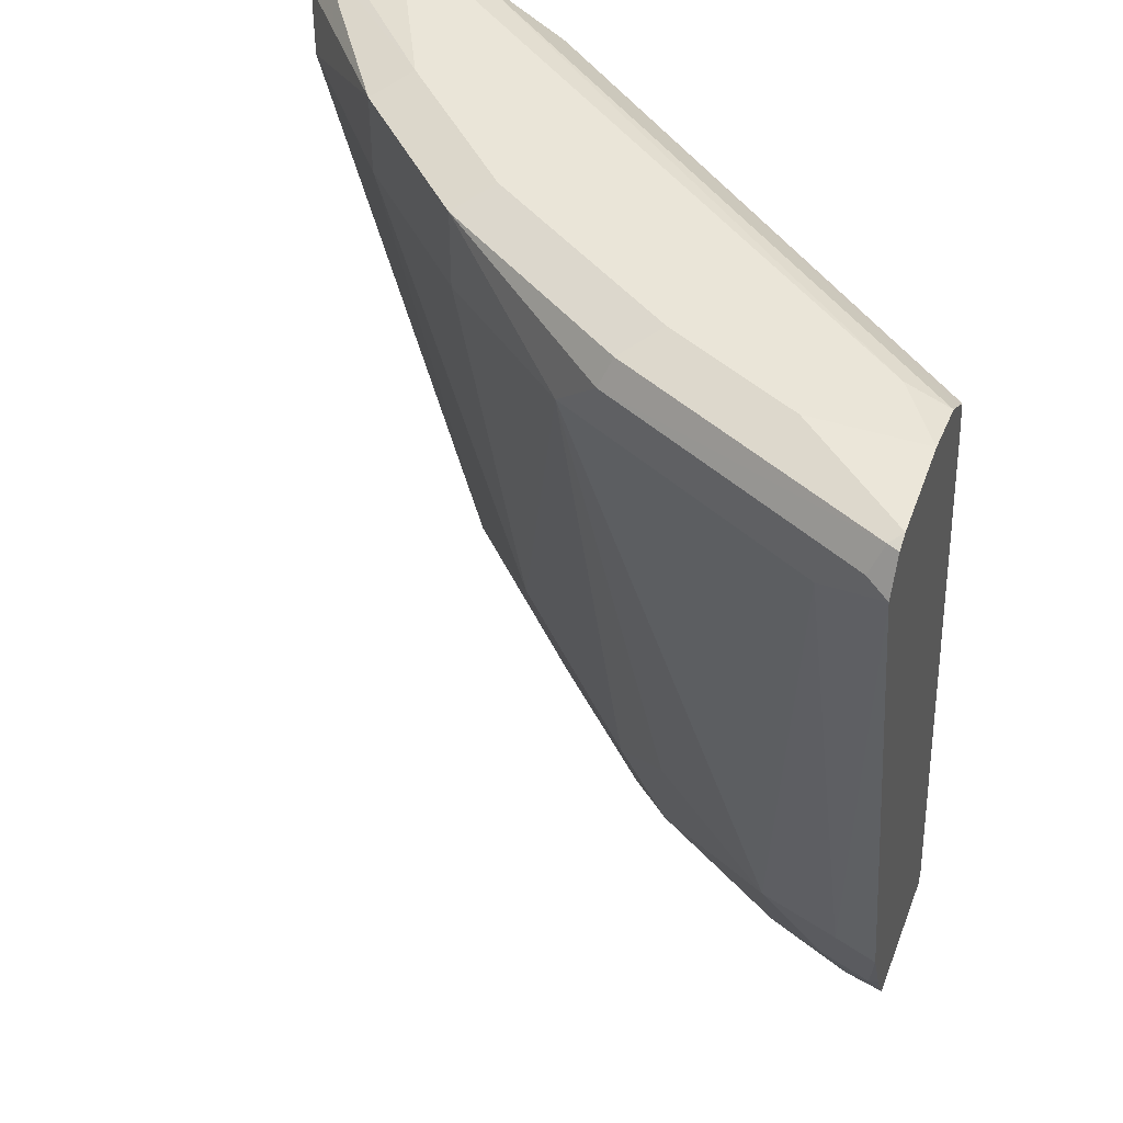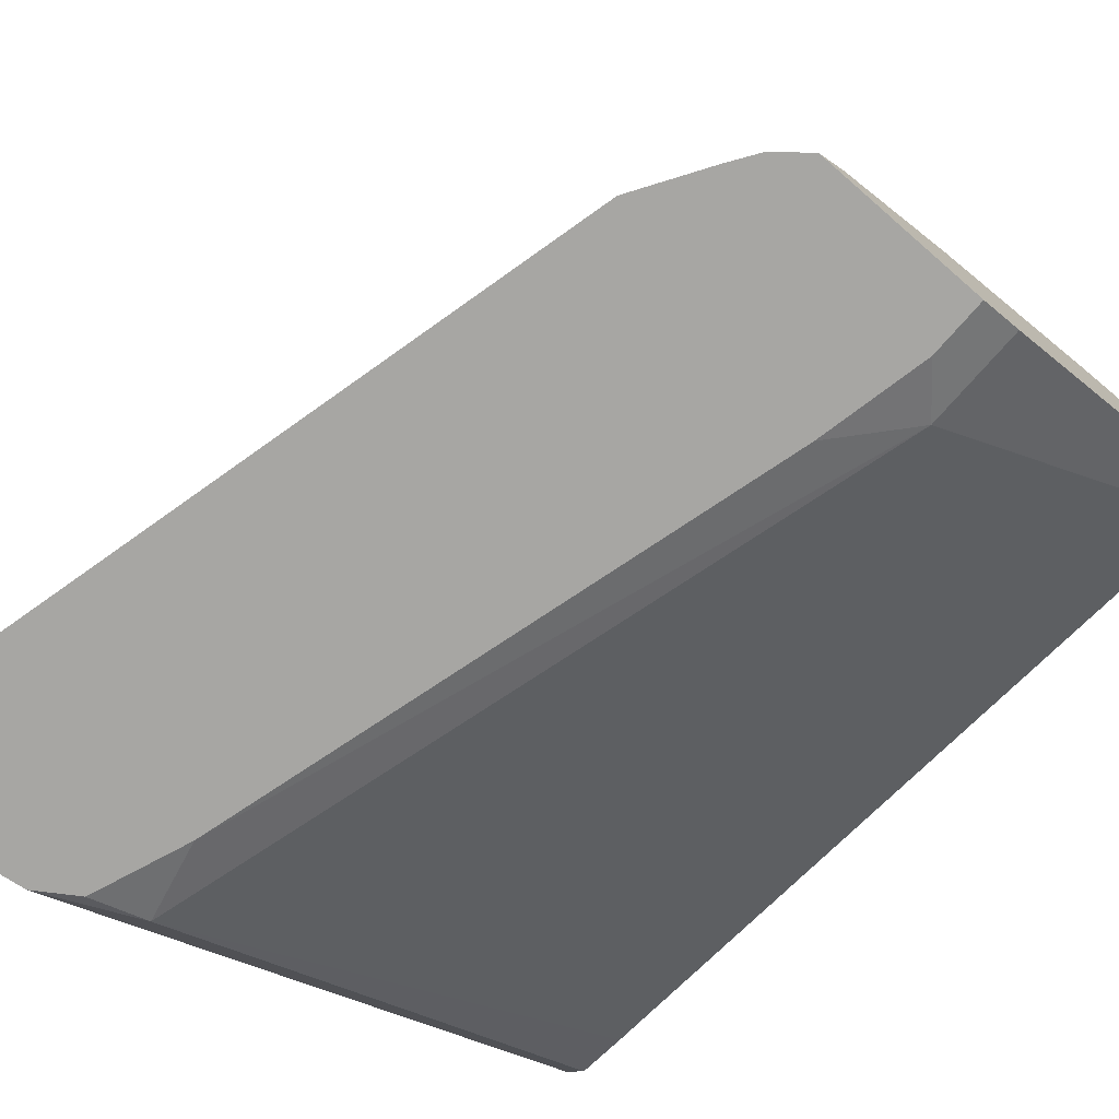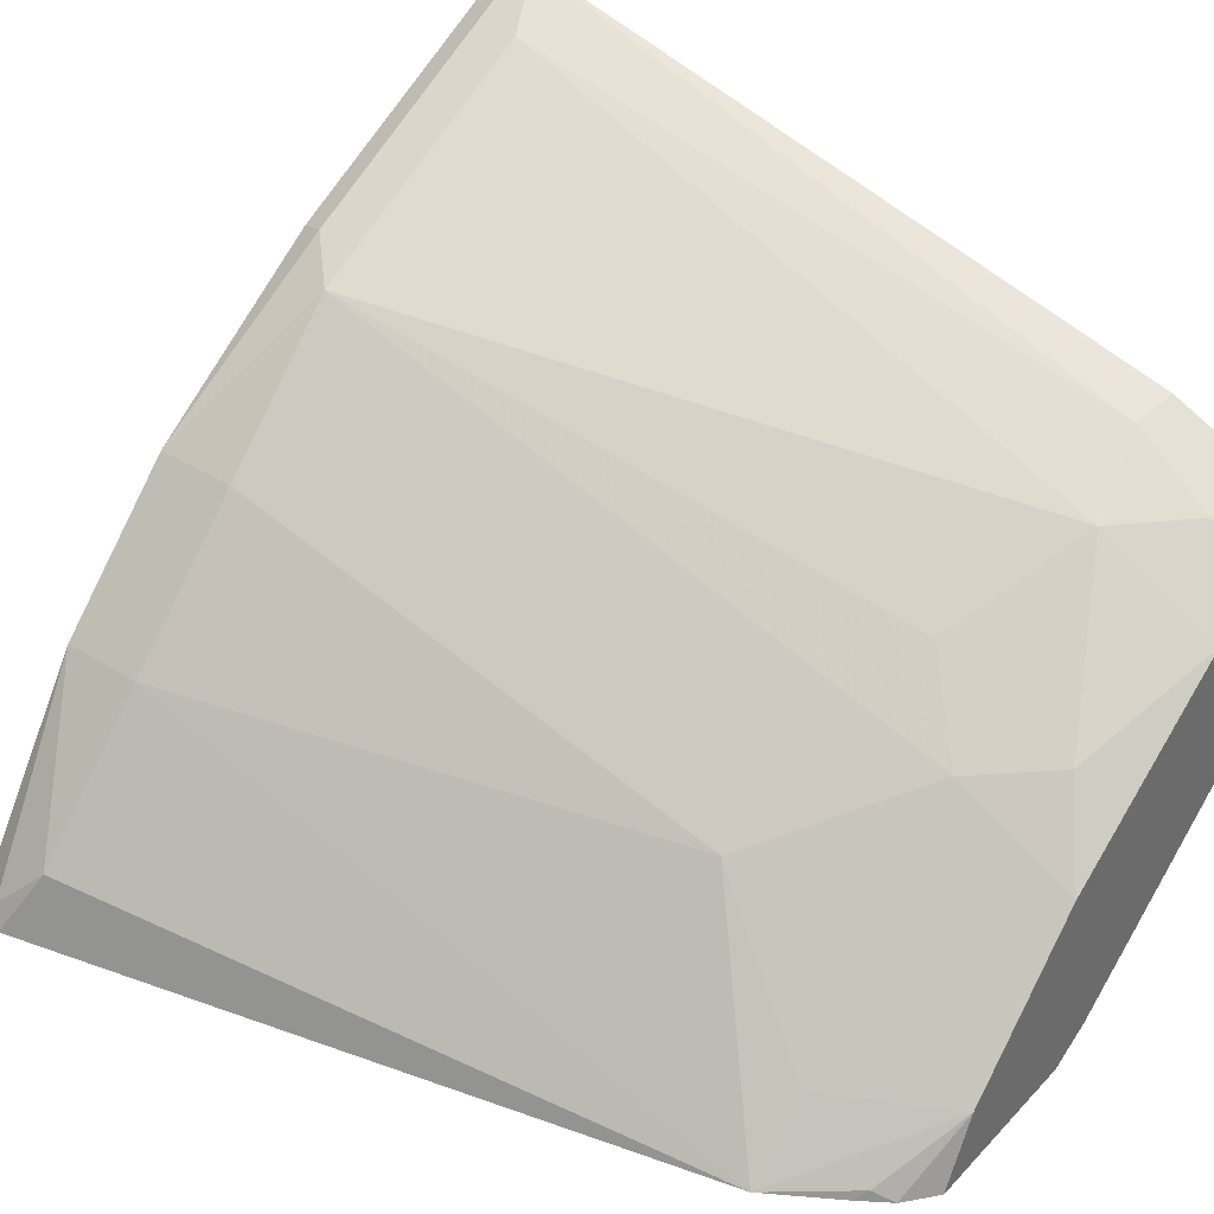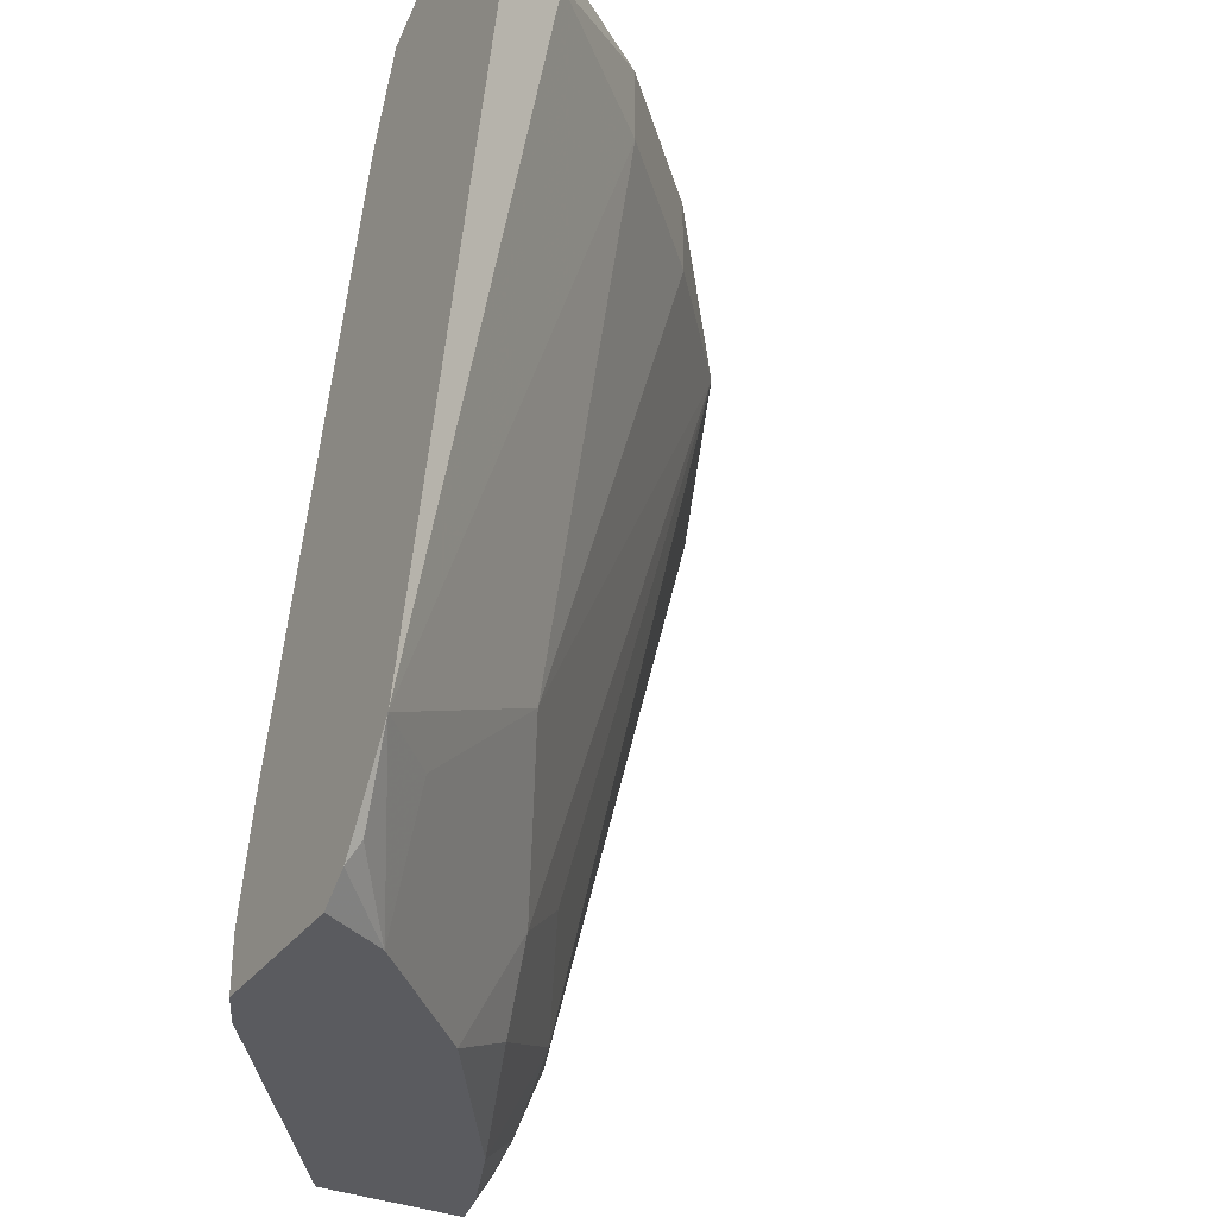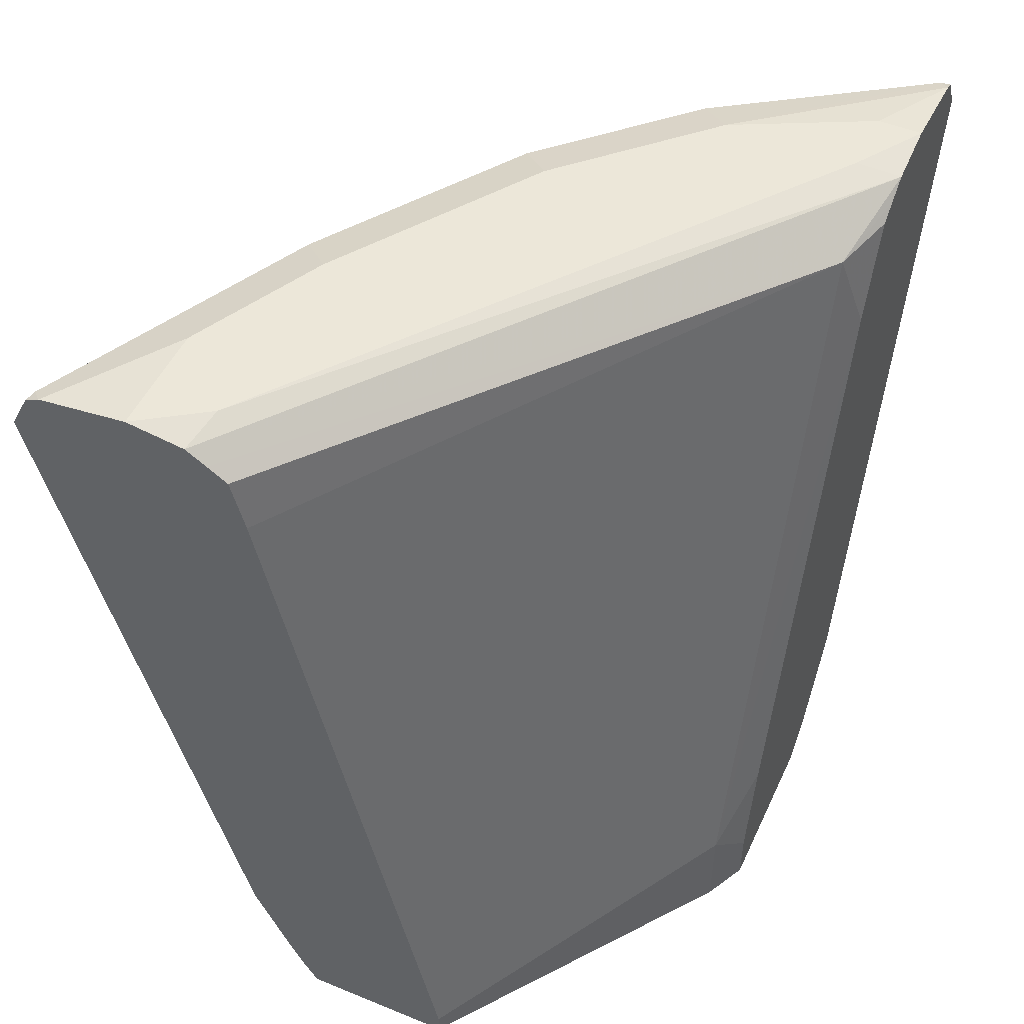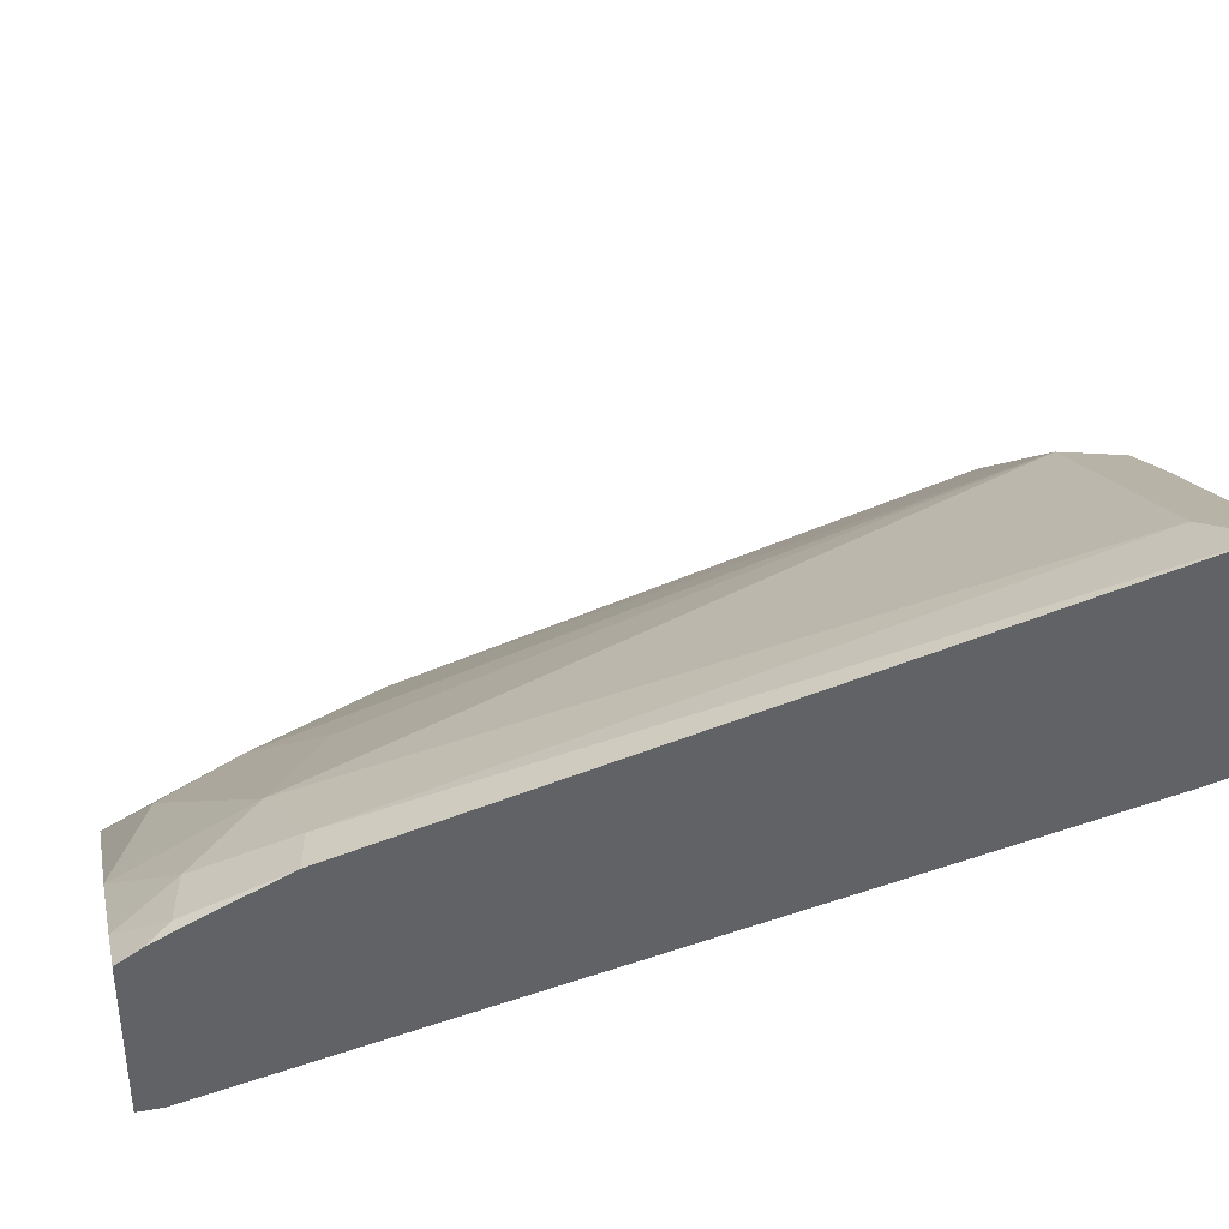
<metadata>
{"format":"obj","ext":"obj","renderer":"f3d","projection":"perspective","resolution":1024,"background":"white","views":[{"elev":44.9,"azim":20.3,"up":"+Y"},{"elev":-74.2,"azim":-41.0,"up":"+Z"},{"elev":38.9,"azim":-52.1,"up":"+Z"},{"elev":-32.8,"azim":-120.4,"up":"+Y"},{"elev":49.8,"azim":114.3,"up":"+Y"},{"elev":39.8,"azim":78.0,"up":"+Z"}]}
</metadata>
<code>
v -0.2546 0.6719 0.6108
v -0.2749 0.6719 0.5803
v -0.3054 0.6719 0.6108
v -0.2546 0.6668 0.6516
v -0.2546 0.6678 0.5844
v -0.5232 0.6679 0.3771
v -0.5192 0.6719 0.3971
v -0.3665 0.6719 0.5803
v -0.3818 0.6643 0.5956
v -0.2596 0.6643 0.6566
v -0.2546 0.6634 0.6583
v -0.2546 0.6617 0.5751
v -0.4785 0.6516 0.3869
v -0.5132 0.6613 0.3771
v -0.5497 0.6719 0.3771
v -0.4581 0.6719 0.5192
v -0.4734 0.6643 0.5345
v -0.3869 0.6516 0.6007
v -0.2647 0.6516 0.6617
v -0.2546 0.6566 0.6617
v -0.2546 0.6556 0.566
v -0.4882 0.6113 0.3771
v -0.5049 0.6557 0.3771
v -0.2546 0.6312 0.5599
v -0.2546 0.28 0.4836
v -0.3869 0.3156 0.3869
v -0.5909 0.6666 0.3771
v -0.5497 0.6719 0.3971
v -0.5192 0.6719 0.4582
v -0.5345 0.6643 0.4734
v -0.4734 0.6261 0.5345
v -0.4072 0.6312 0.5905
v -0.3665 0.6414 0.6108
v -0.3054 0.6414 0.6414
v -0.2851 0.6312 0.6516
v -0.2546 0.6465 0.6668
v -0.417 0.3466 0.3771
v -0.2546 0.2695 0.4836
v -0.3869 0.2695 0.3869
v -0.4024 0.2695 0.3791
v -0.4063 0.2962 0.3771
v -0.5971 0.6635 0.3771
v -0.5956 0.6643 0.3818
v -0.6006 0.6516 0.3869
v -0.5905 0.6312 0.4072
v -0.5345 0.6261 0.4734
v -0.4683 0.3869 0.4683
v -0.4072 0.3258 0.4989
v -0.3767 0.3563 0.5294
v -0.3156 0.3258 0.5599
v -0.2749 0.336 0.5803
v -0.2546 0.3319 0.5844
v -0.2546 0.2695 0.5535
v -0.4063 0.2695 0.3771
v -0.6006 0.6564 0.3771
v -0.6055 0.6467 0.3771
v -0.5284 0.3267 0.3771
v -0.4988 0.3258 0.4072
v -0.4693 0.2695 0.4082
v -0.4082 0.2695 0.4693
v -0.3818 0.2902 0.5039
v -0.3512 0.3207 0.5345
v -0.3716 0.3309 0.5243
v -0.3166 0.2695 0.5303
v -0.2851 0.2953 0.5599
v -0.2596 0.2902 0.565
v -0.2546 0.2952 0.5675
v -0.2738 0.2695 0.5487
v -0.2546 0.2801 0.56
v -0.4853 0.2695 0.3771
v -0.5085 0.2948 0.3771
v -0.5039 0.2902 0.3818
v -0.4993 0.2809 0.3771
v -0.3711 0.2695 0.494
f 38 54 40
f 32 48 49
f 32 49 50
f 32 50 35
f 35 50 51
f 35 51 36
f 38 53 68
f 38 68 64
f 38 64 74
f 38 60 59
f 38 59 70
f 38 70 54
f 32 47 48
f 36 51 52
f 38 74 60
f 27 43 29
f 32 35 34
f 38 40 39
f 22 26 37
f 25 38 39
f 25 39 26
f 26 39 40
f 26 40 41
f 26 41 37
f 27 29 28
f 27 42 43
f 29 43 30
f 30 43 44
f 30 44 45
f 30 45 46
f 31 46 47
f 31 47 32
f 32 34 33
f 40 54 41
f 50 61 64
f 43 55 44
f 51 65 52
f 52 65 66
f 52 66 67
f 53 69 66
f 53 66 68
f 57 71 72
f 50 65 51
f 57 72 59
f 59 72 73
f 59 73 70
f 60 74 61
f 61 74 64
f 64 68 65
f 65 68 66
f 57 59 58
f 50 64 65
f 19 36 20
f 50 62 61
f 44 56 45
f 44 55 56
f 45 56 57
f 45 57 46
f 46 57 47
f 47 57 58
f 47 58 48
f 48 58 59
f 48 59 60
f 48 60 61
f 48 61 62
f 48 62 63
f 48 63 49
f 49 63 62
f 49 62 50
f 42 55 43
f 19 35 36
f 10 19 11
f 18 34 19
f 1 25 24
f 1 24 21
f 1 21 12
f 1 12 5
f 1 5 2
f 2 5 6
f 1 38 25
f 2 6 7
f 3 9 4
f 4 10 11
f 4 9 10
f 5 12 13
f 5 13 6
f 6 14 23
f 3 8 9
f 6 23 22
f 1 53 38
f 1 67 69
f 66 69 67
f 1 2 7
f 1 7 15
f 1 15 28
f 1 28 29
f 1 29 16
f 1 69 53
f 1 16 8
f 1 3 4
f 1 4 11
f 1 11 20
f 1 20 36
f 1 36 52
f 1 52 67
f 1 8 3
f 6 22 37
f 6 37 41
f 6 41 54
f 13 23 14
f 13 21 24
f 13 24 25
f 13 25 26
f 13 26 22
f 15 27 28
f 13 22 23
f 16 29 30
f 17 30 46
f 17 46 31
f 17 31 32
f 17 32 18
f 18 32 33
f 18 33 34
f 16 30 17
f 12 21 13
f 11 19 20
f 10 18 19
f 6 54 70
f 6 70 73
f 6 73 71
f 6 71 57
f 6 57 56
f 6 56 55
f 6 55 42
f 6 42 27
f 6 27 15
f 6 15 7
f 6 13 14
f 8 16 9
f 9 16 17
f 9 17 18
f 9 18 10
f 19 34 35
f 71 73 72

</code>
